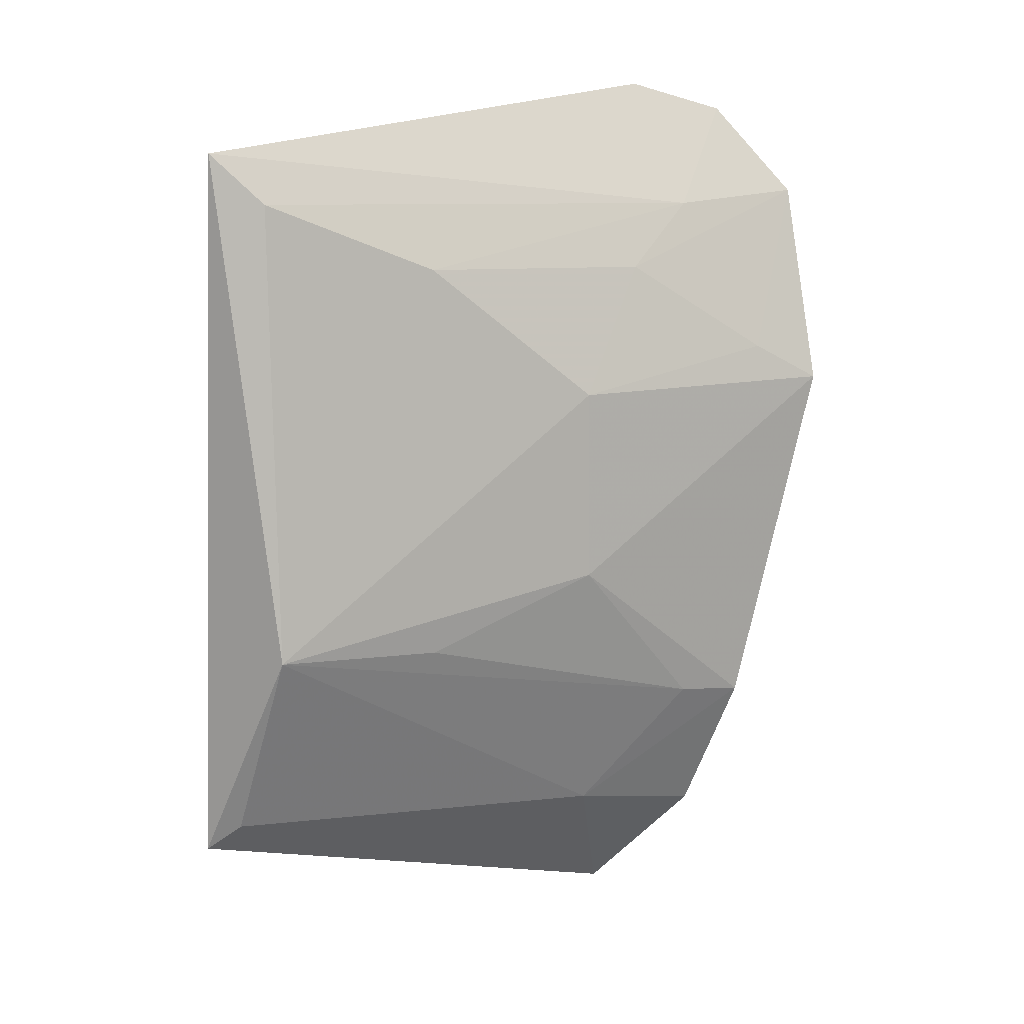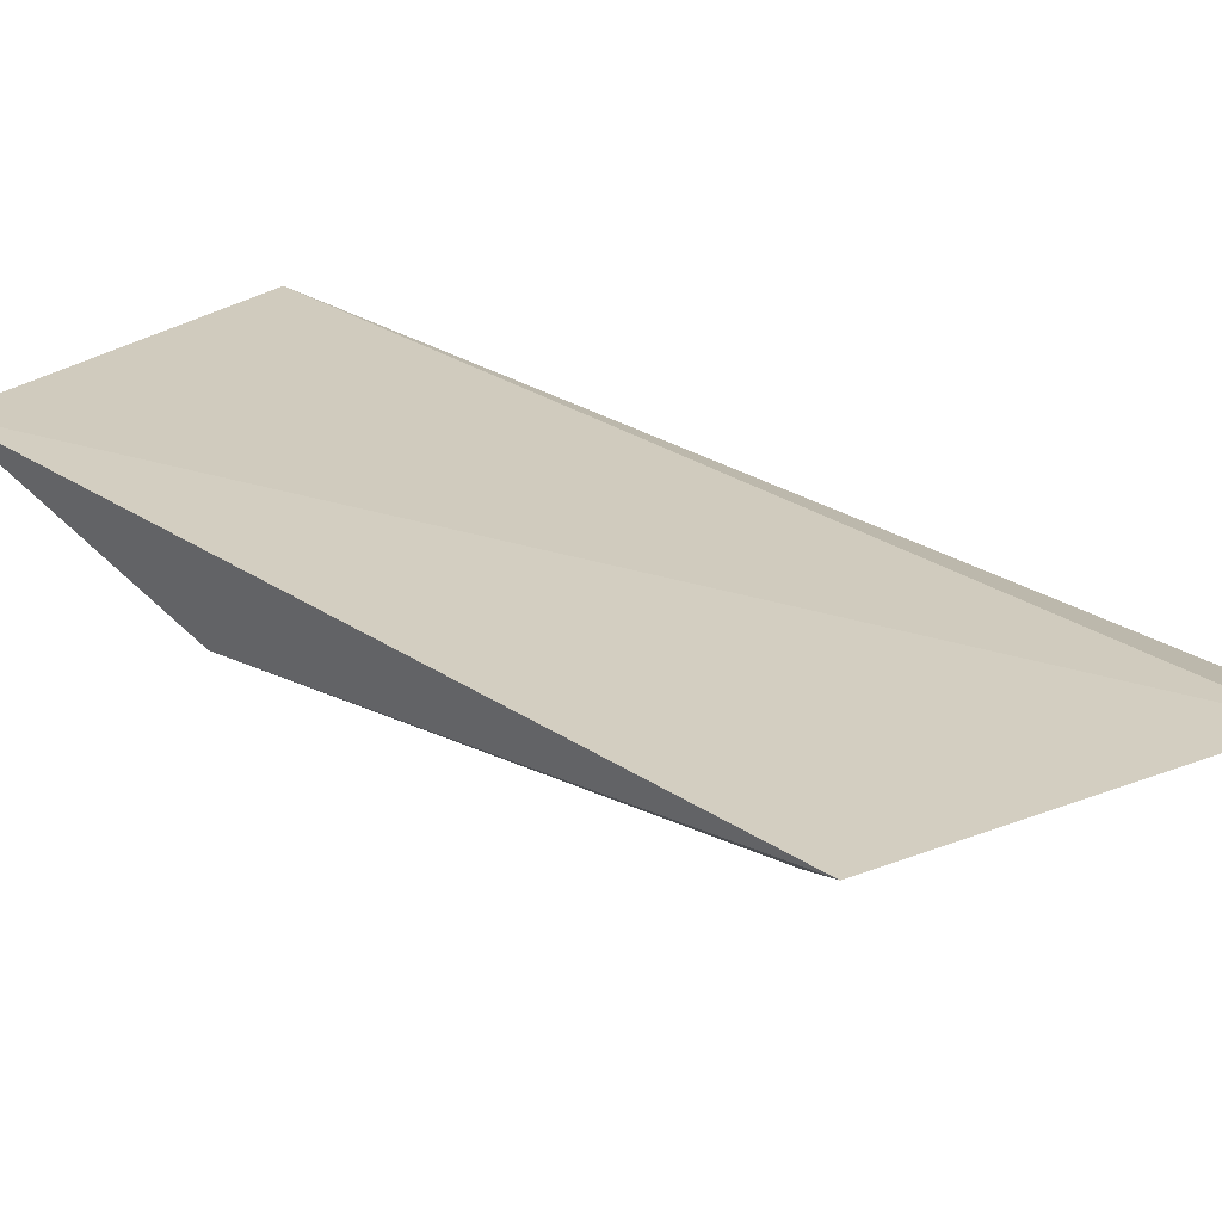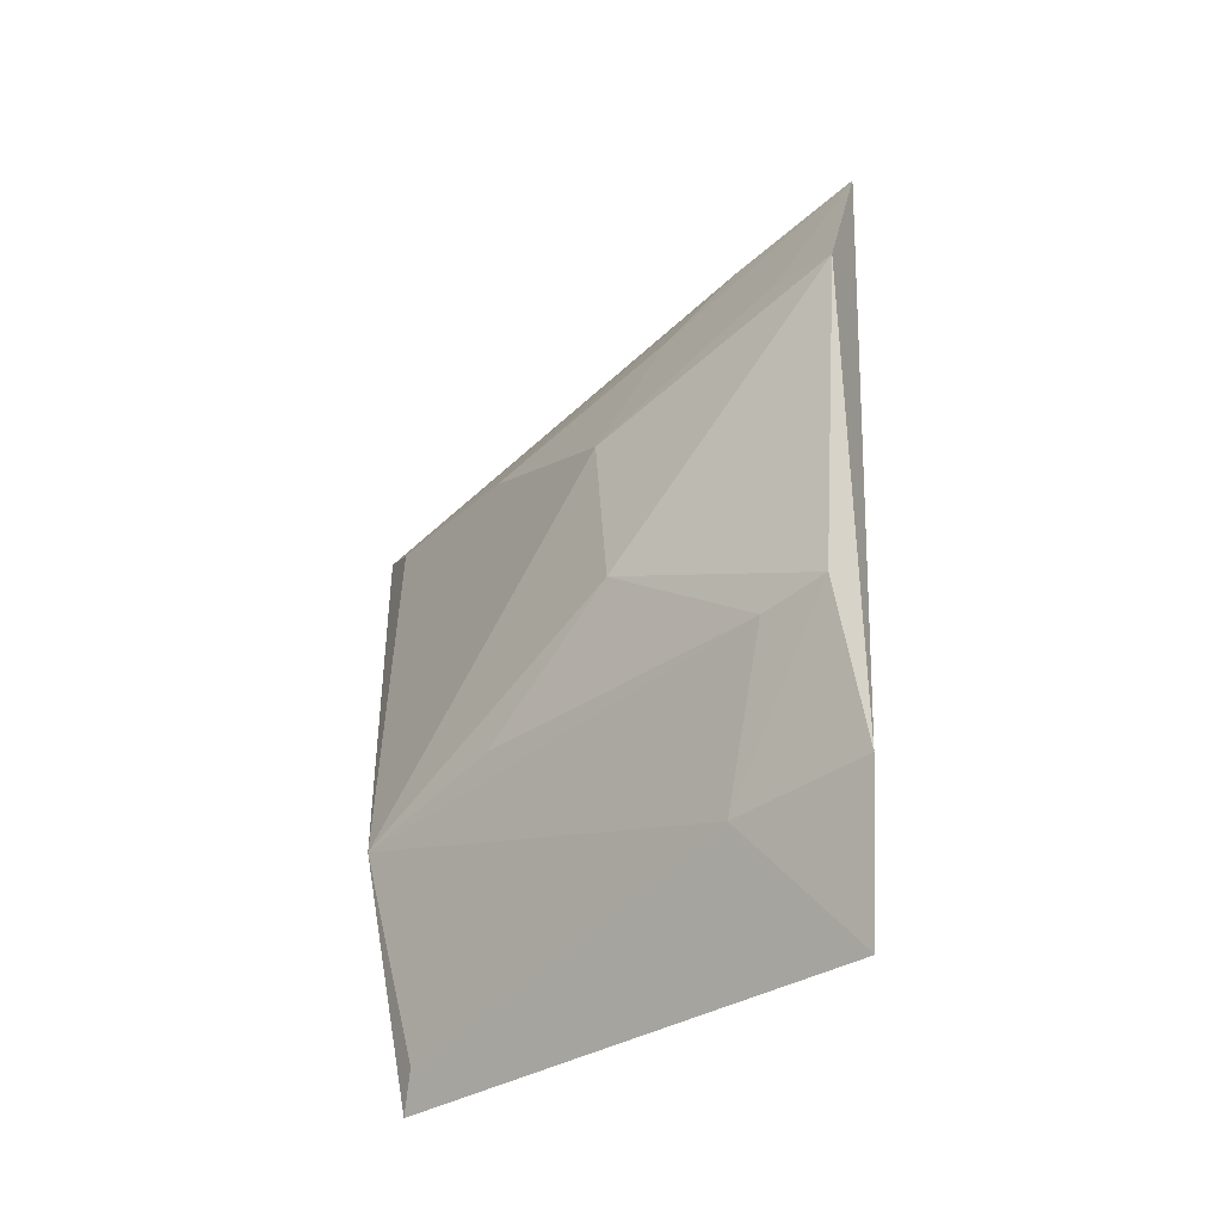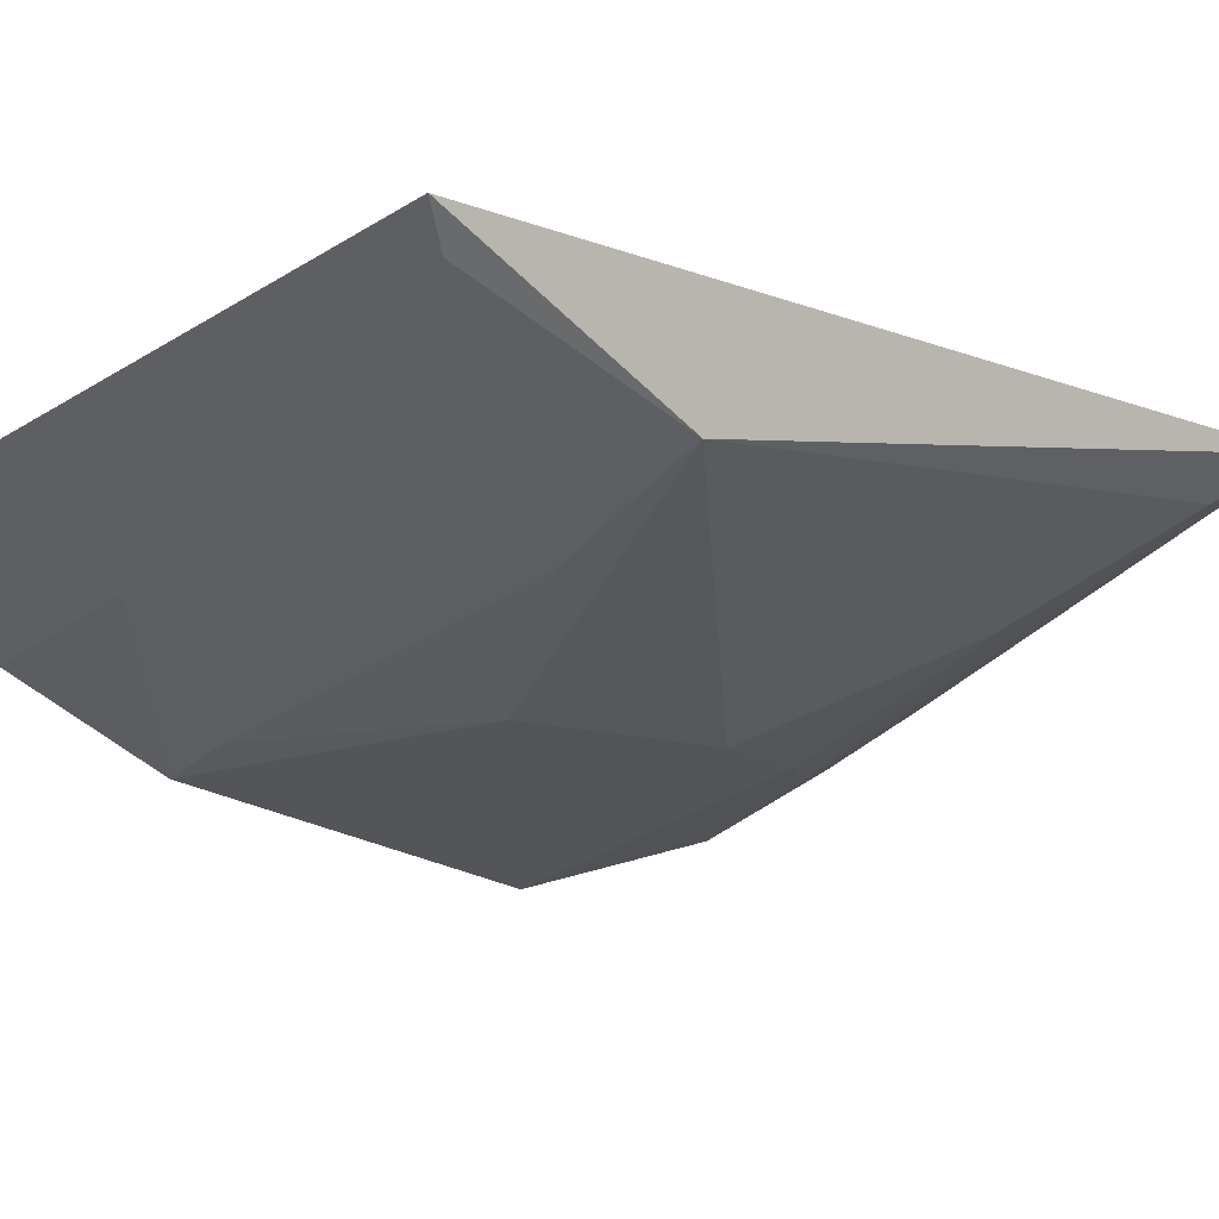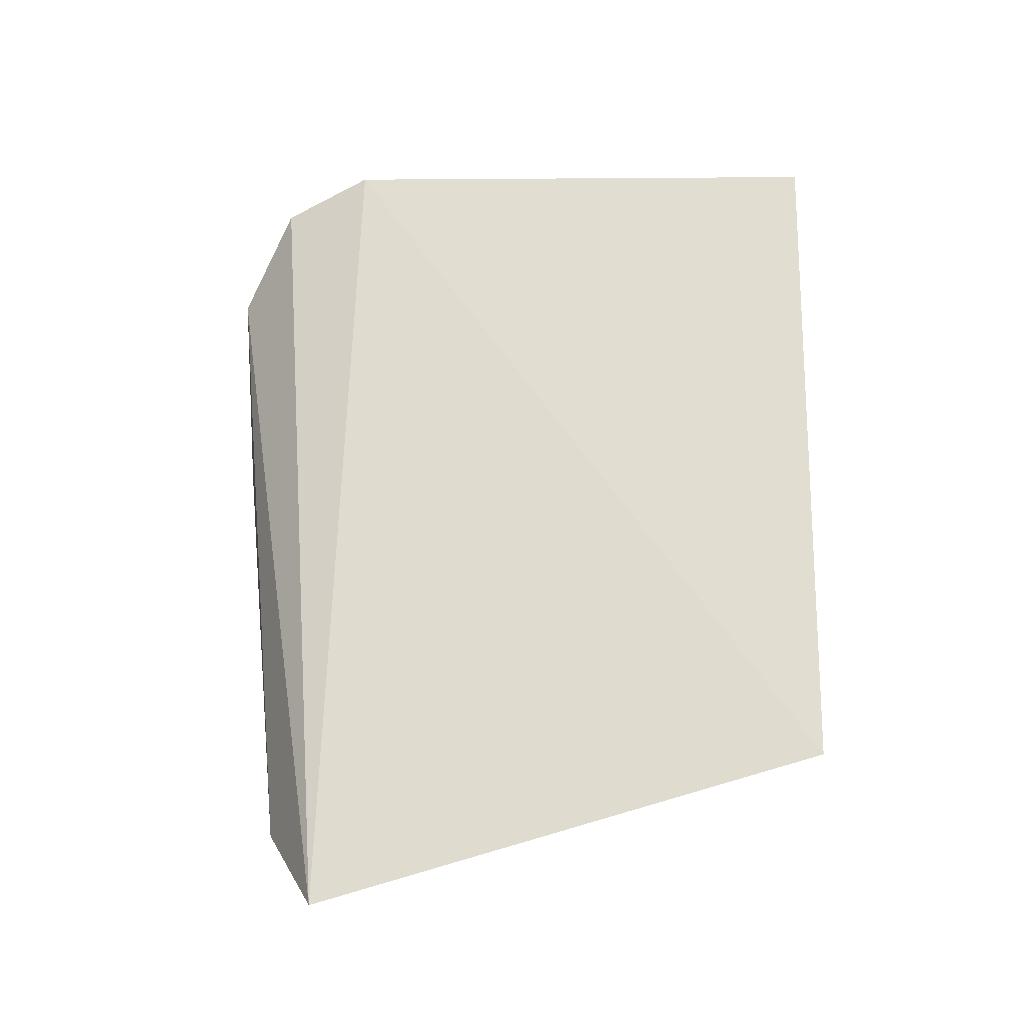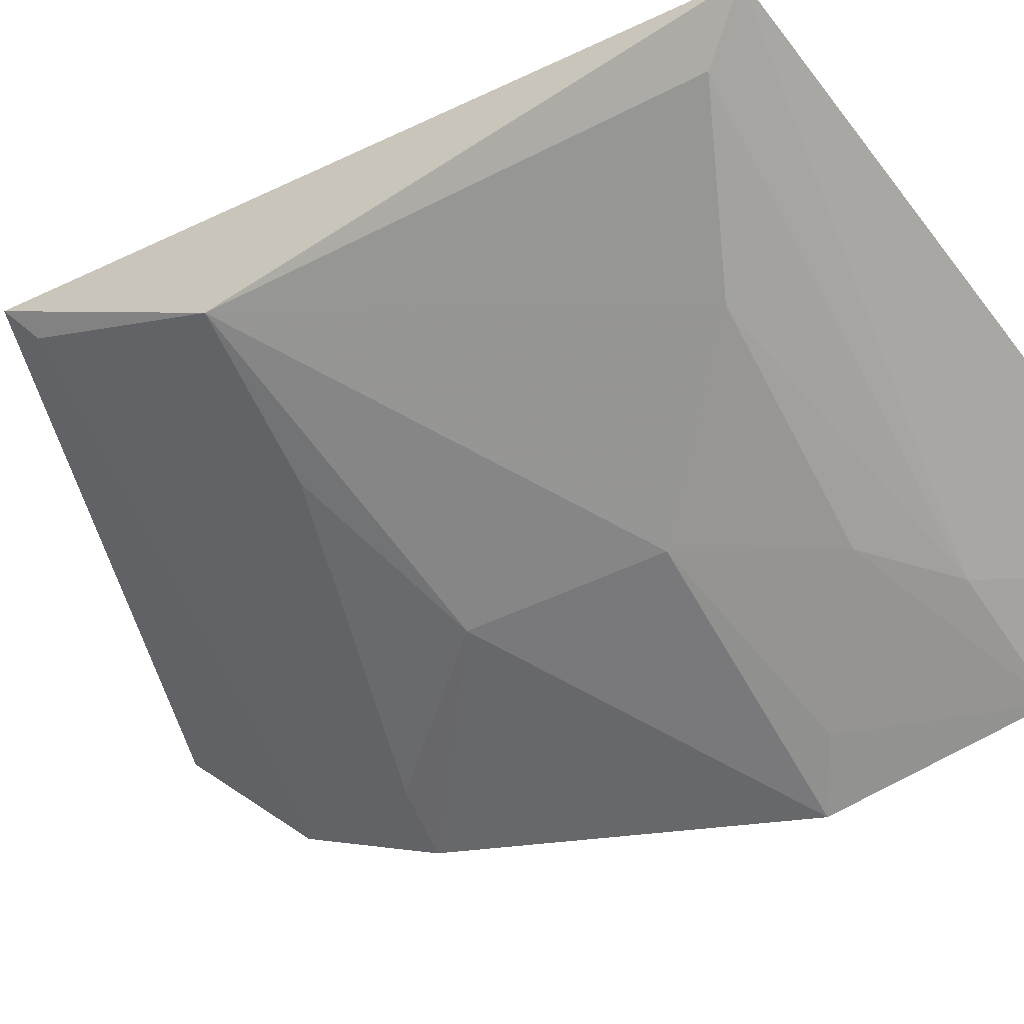
<metadata>
{"format":"obj","ext":"obj","renderer":"f3d","projection":"perspective","resolution":1024,"background":"white","views":[{"elev":8.0,"azim":134.6,"up":"+Y"},{"elev":31.2,"azim":124.8,"up":"+Z"},{"elev":-51.6,"azim":-154.1,"up":"+Y"},{"elev":-9.4,"azim":52.6,"up":"+Z"},{"elev":-29.3,"azim":-1.8,"up":"+Y"},{"elev":-45.6,"azim":119.4,"up":"+Z"}]}
</metadata>
<code>
v 0.002504 -0.07721 -0.09356
v -0.00174 -0.07205 -0.09955
v 0.008747 0.06783 -0.1067
v -0.08887 0.08448 -0.1318
v -0.09274 -0.09909 -0.1175
v -0.1139 0.02055 -0.1633
v 0.0002918 -0.03425 -0.1168
v -0.07523 -0.07399 -0.1302
v -0.08951 0.05853 -0.1458
v -0.1169 0.0615 -0.153
v -0.05935 0.01858 -0.1458
v -0.1029 -0.05016 -0.1512
v -0.1024 -0.07814 -0.1372
v -0.1066 0.07945 -0.1407
v -0.07425 0.04503 -0.1454
v 0.0007498 0.05784 -0.114
v -0.08952 -0.04897 -0.1471
v -0.06106 -0.01993 -0.1445
v -0.1008 0.02762 -0.1578
v -0.02972 0.04483 -0.13
v -0.03037 -0.0345 -0.1291
f 1 3 4
f 5 1 4
f 7 1 2
f 7 3 1
f 8 2 1
f 8 1 5
f 8 7 2
f 13 10 6
f 13 5 10
f 13 6 12
f 13 12 8
f 13 8 5
f 14 10 5
f 14 5 4
f 14 9 10
f 14 4 3
f 14 3 9
f 15 10 9
f 16 3 7
f 16 9 3
f 17 7 8
f 17 8 12
f 18 12 6
f 18 6 11
f 18 17 12
f 18 11 7
f 19 6 10
f 19 10 15
f 19 15 11
f 19 11 6
f 20 11 15
f 20 15 9
f 20 9 16
f 20 16 7
f 20 7 11
f 21 18 7
f 21 7 17
f 21 17 18

</code>
